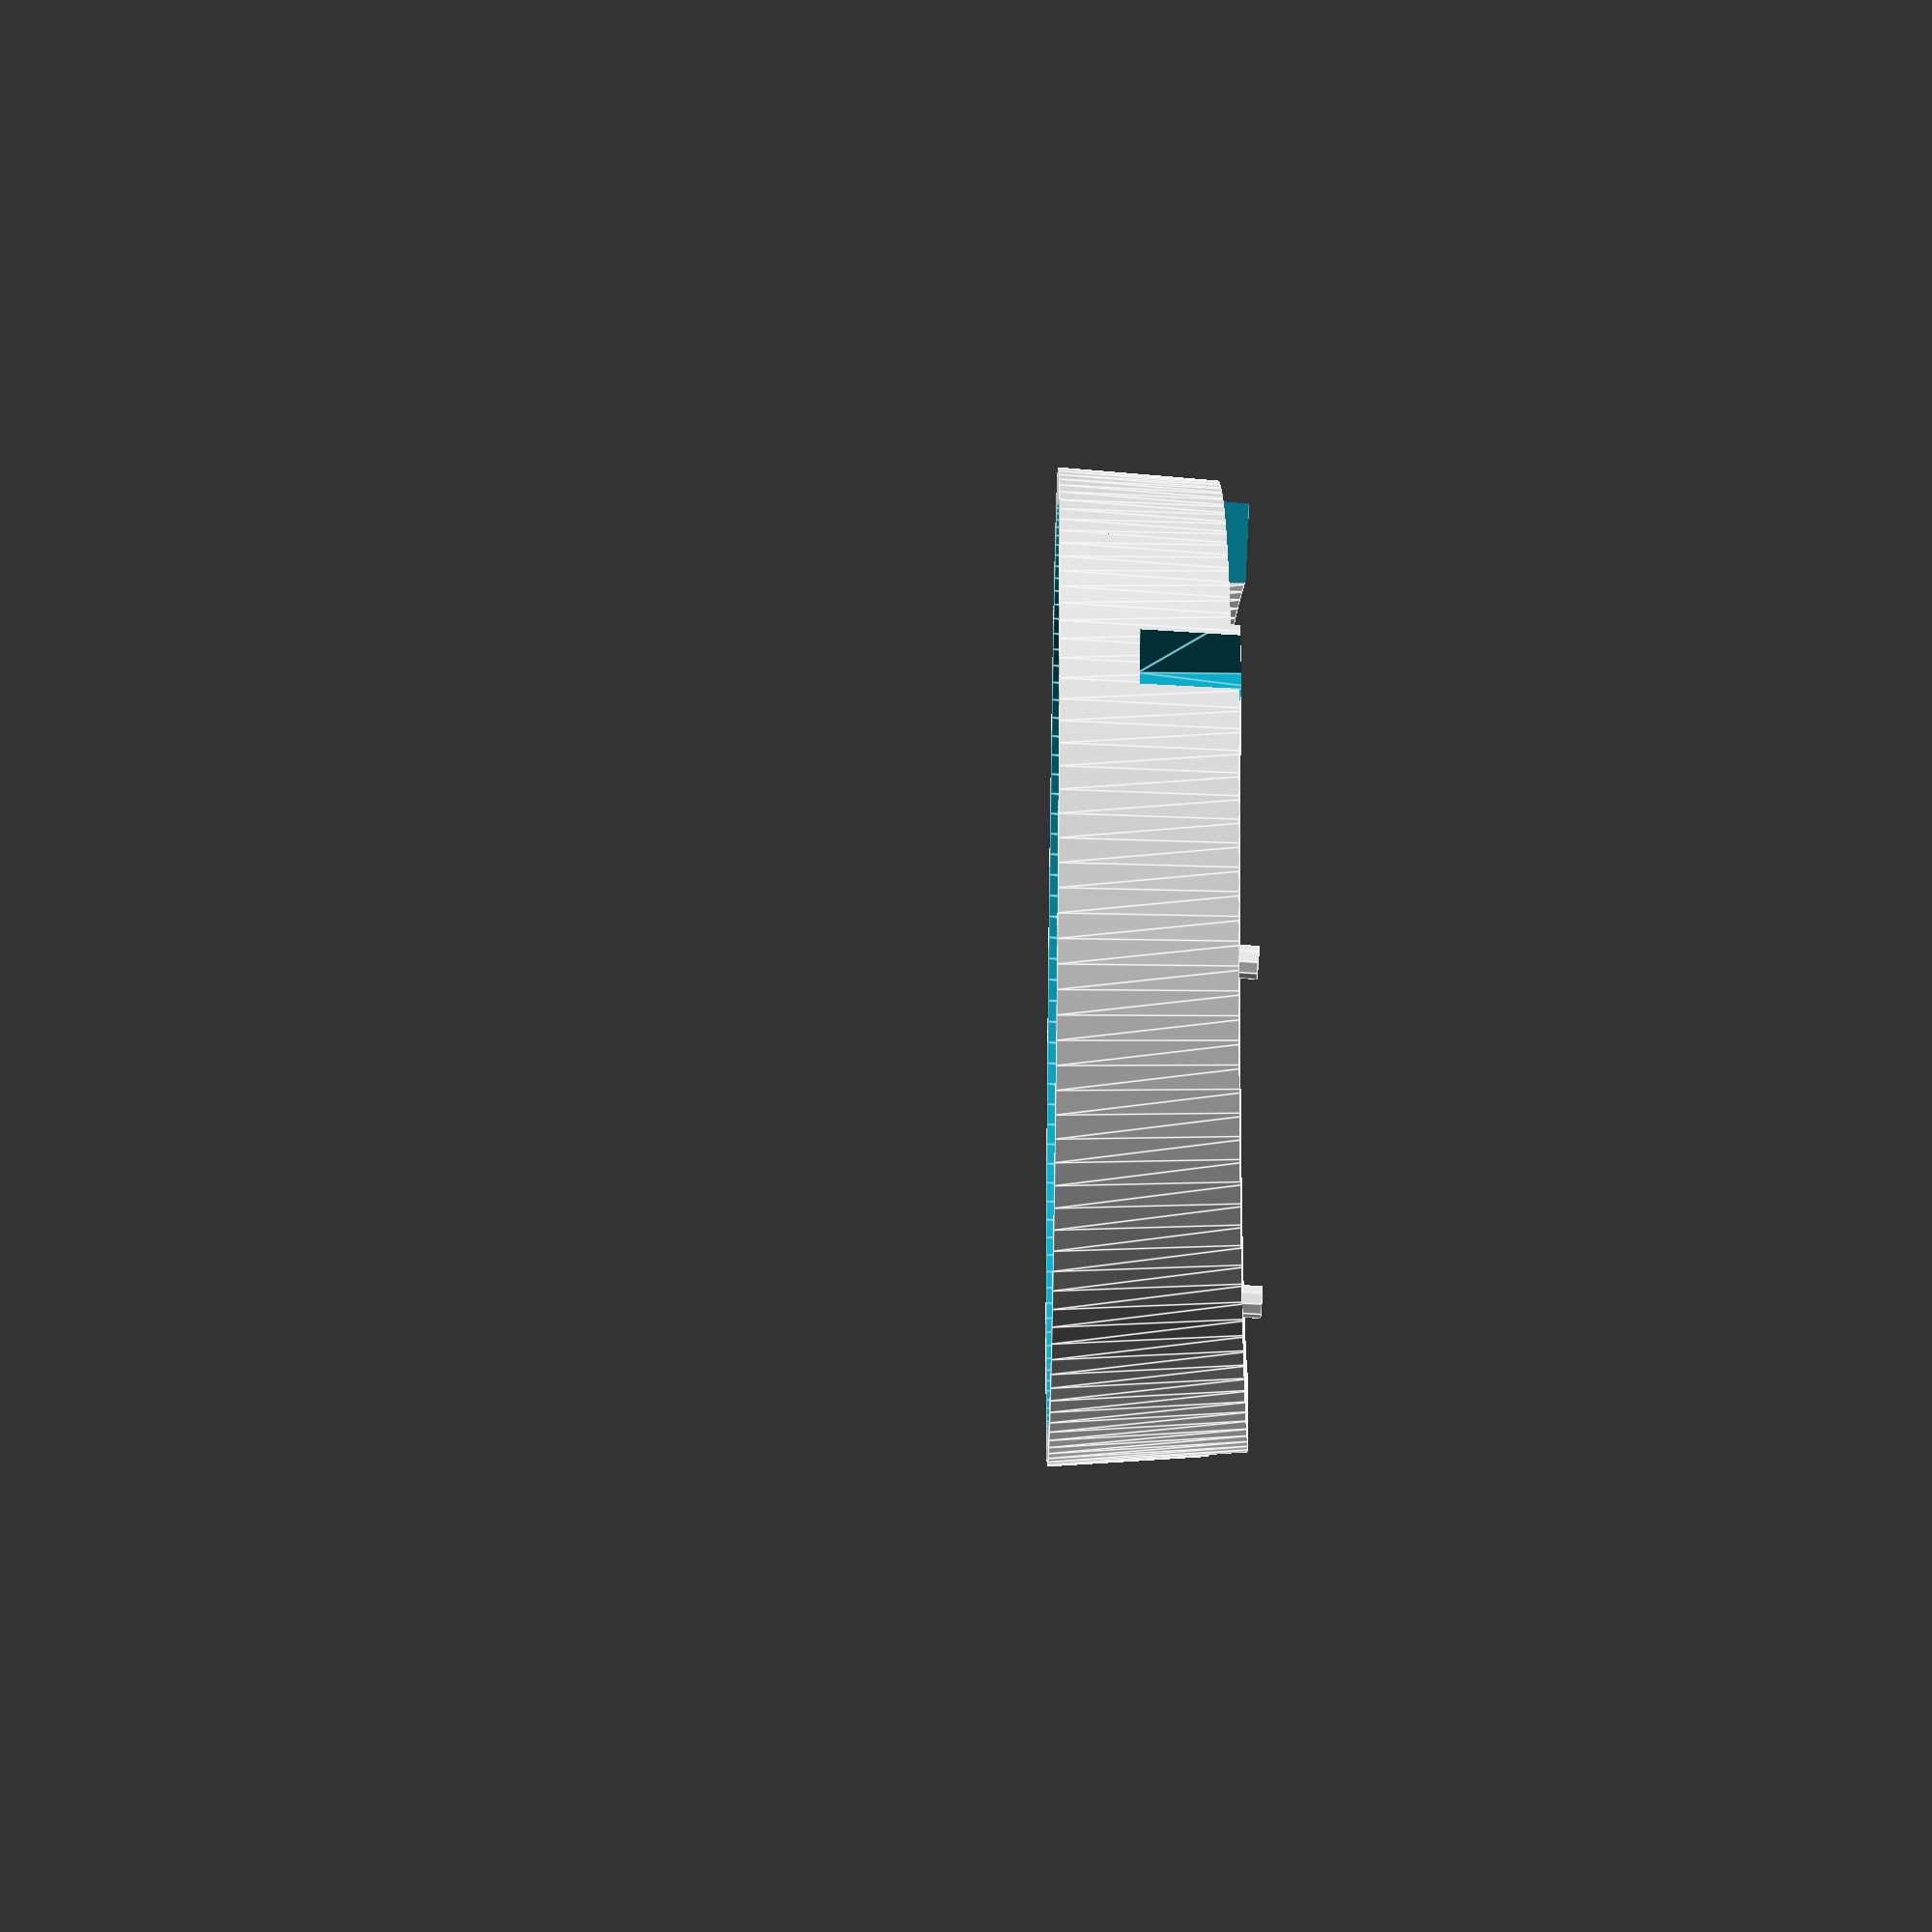
<openscad>
/*
 * Group Collar Insert Gen 1
 *
 * An experimental model of an espresso machine group collar insert inspired by
 * the Breville (r) line of espresso machines.
 *
 * Copyright (c) 2018, Darren Hart <darren@dvhart.com>
 * All rights reserved.
 *
 * License: BSD-2-Clause
 */

//model_ver="v0.4";

// General geometry parameters
frag_a=1;           // affects number of sides on larger rotations
frag_s=1;           // affects number of sides on alignment pins
bbox_w=100;         // bounding box width (very generous) used for block and plane ops

// Model dimensions
cone_h=17;          // total height of cone
cone_b=3.3;         // bottom of the cone not counting the ramps
// FIXME: New measurement: 86.5
cone_od_max=86;     // top of inner cone
cone_od_min=83.5;   // bottom of inner cone
// FIXME: 2.5 at cone_h and 1.9 at cone_b
cone_wall=2.6;      // wall thickness of principle cone
cone_id_max=cone_od_max-2*cone_wall;
cone_id_min=cone_od_min-2*cone_wall;

ramp_w=6.3;
ramp_id=cone_od_min-ramp_w*2;
ramp_grade=4;       // ramp grade in degrees (steepness)
ramp_arc=109;       // ramp arc in degrees (length)
ramp_wall=3.0;
ramp_wall_a=5;
ramp_wall_arc=ramp_arc-ramp_wall_a+1;
ramp_wall_id_max=cone_od_max-2*ramp_wall;
ramp_wall_id_min=cone_od_min-2*ramp_wall;

pin_d=2.7;          // alignment pin diameter
pin_h=2;
pin1_a=35;
pin2_a=80;

stop_h=10.6;
stop_arc=11;
stop_relief_a=111;
stop_relief_arc=7.5;
stop_relief_h=10.6;

// Construction modules
module block(h1, h2=0) {
    translate([-bbox_w/2, -bbox_w/2, -h2]) cube(size=[bbox_w, bbox_w, h1+h2]);
}

// Model component modules
module pin(z=0) {
    // -x rotation counteracts ramp angle rotation (pins are vertical)
    rotate([-ramp_grade,0,z]) translate([38.5,0,-1.5]) {
        cylinder(h=pin_h, d=pin_d, $fa=frag_a, $fs=frag_s);
    }
}

module stop_relief(z=0) {
    rotate([0,0,z+stop_relief_a]) {
        rotate_extrude(angle=stop_relief_arc, $fa=frag_a) {
            // h is 10.6 here by chance, not because it should be stop_h
            translate([cone_od_min/2-ramp_w+2,0,0]) square(size=[ramp_w+3,stop_relief_h]);
        }
    }
}

module ramp(z=0) {
    rotate([0,0,z]) {
        // this is innacurate and ugly, we need a follow-path library
        // maybe: https://www.thingiverse.com/thing:186660
        // ref from: https://github.com/openscad/openscad/issues/114
        difference() {
            rotate([ramp_grade,0,0]) {
                // ramp
                rotate_extrude(angle=ramp_arc, $fa=frag_a) {
                    translate([ramp_id/2,0,0]) square(size=[ramp_w+1,4.5]);
                }
                // stop
                rotate([0,0,ramp_arc]) difference() {
                    rotate_extrude(angle=stop_arc, $fa=frag_a) {
                        translate([ramp_id/2,0,0]) square(size=[ramp_w+1,stop_h]);
                    }
                    // add the version
                    //translate([ramp_id/2+.25,2,1]) rotate([0,-90,0]) {
                    //    linear_extrude(1) text(model_ver, size=3);
                    //}
                    // bevel the top interior corner of the stop
                    translate([0,0,stop_h-1.5]) cylinder(3, d2=ramp_id+4,d1=ramp_id-2, $fa=frag_a);
                }

                // alignment pins
                pin(pin1_a);
                pin(pin2_a);
            }
            // bevel the start of the ramp
            translate([42,0,0]) rotate([0,0,67.5]) translate([-10,0,0]) cube(10);
            translate([42,0,0]) rotate([0,50,67.5]) translate([-12.3,3.1,0]) cube(10);
        }

        // Thicker walls above ramps
        difference() {
            union() {
                intersection() {
                    // outer cone
                    cylinder(h=cone_h, d2=cone_od_max, d1=cone_od_min, $fa=frag_a);
                    rotate([0,0,ramp_wall_a]) rotate_extrude(angle=ramp_wall_arc) square(50);
                }
                // fade into the outer wall
                rotate([0,0,ramp_wall_a]) translate([38.8,-15,0]) rotate([0,4.2,.25]) cube(15);
            }
            // remove the inner cone
            cylinder(cone_h, d2=ramp_wall_id_max, d1=ramp_wall_id_min, $fa=frag_a);
            // trim the top
            translate([-50,-50,13]) cube(100);
            // bevel the top of the ramp wall
            translate([0,0,13-1]) cylinder(1.4, d2=cone_id_max, d1=cone_id_max-2, $fa=frag_a);
            // trim the bottom
            block(cone_b, 1);
        }
    }
}

intersection() {
    union() {
        // Main block minus inner cone
        difference() {
            block(cone_h);
            cylinder(cone_h, d2=cone_id_max, d1=cone_id_min, $fa=frag_a);
            // eliminate the shared plane shearing effect in preview (no affect on final model)
            translate([0,0,cone_h-.5]) cylinder(1, d=cone_id_max-.1, $fa=frag_a);
            // Cut off the bottom before adding the ramps
            // FIXME: This should go from 3.2 at 120deg to 3.4 at 180deg
            block(cone_b, 1);
        }
        // Ramps
        ramp(0);
        ramp(180);
    }
    difference() {
        // Outer funnel
        cylinder(h=cone_h, d2=cone_od_max, d1=cone_od_min, $fa=frag_a);
        // Stop reliefs (alignment)
        stop_relief(0);
        stop_relief(180);
    }
}

echo(version=version());


</openscad>
<views>
elev=129.5 azim=208.6 roll=89.2 proj=p view=edges
</views>
